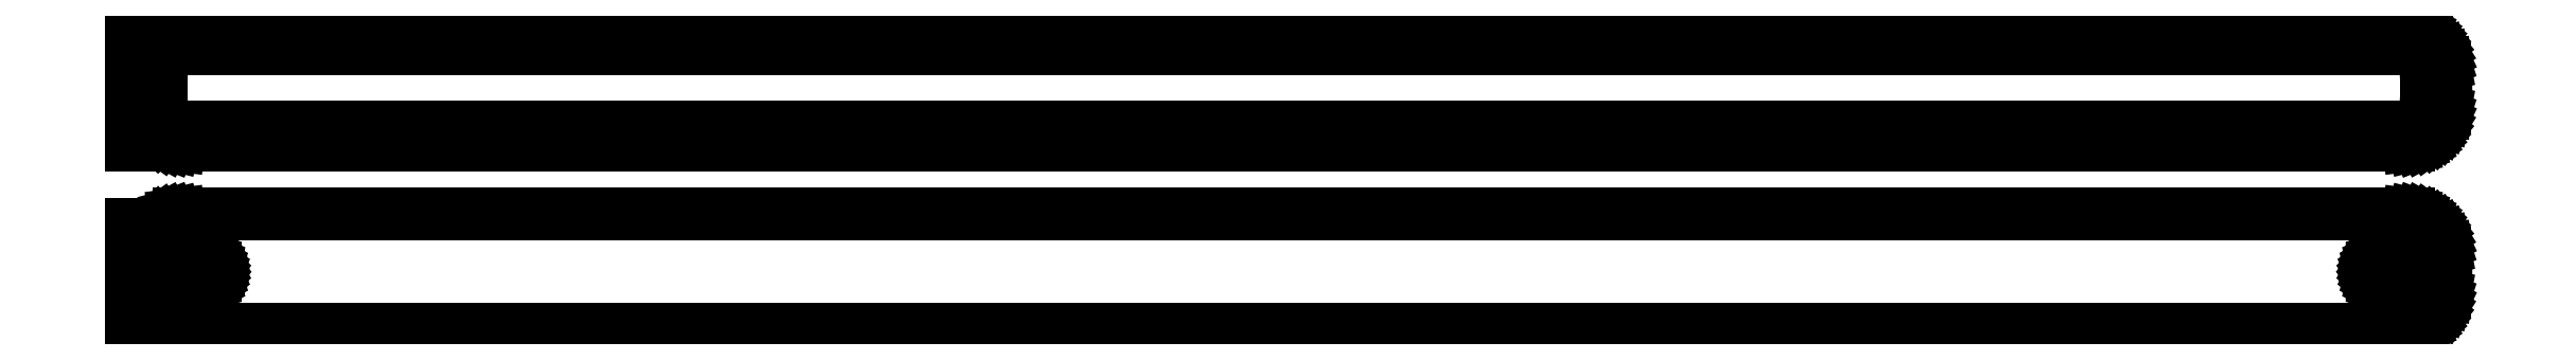
<metadata>
{"format":"dxf","ext":"dxf","renderer":"ezdxf+matplotlib","layout":"modelspace","background":"white","min_lineweight":24,"dpi":150}
</metadata>
<code>
0
SECTION
2
ENTITIES
0
LINE
8
0
10
145.9
20
64.59
11
146.5
21
64.74
0
LINE
8
0
10
146.5
20
64.74
11
147.1
21
64.98
0
LINE
8
0
10
147.1
20
64.98
11
147.7
21
65.28
0
LINE
8
0
10
147.7
20
65.28
11
148.2
21
65.65
0
LINE
8
0
10
148.2
20
65.65
11
148.6
21
66.08
0
LINE
8
0
10
148.6
20
66.08
11
149
21
66.56
0
LINE
8
0
10
149
20
66.56
11
149.4
21
67.09
0
LINE
8
0
10
149.4
20
67.09
11
149.6
21
67.66
0
LINE
8
0
10
149.6
20
67.66
11
149.8
21
68.26
0
LINE
8
0
10
149.8
20
68.26
11
150
21
68.87
0
LINE
8
0
10
150
20
68.87
11
150
21
69.5
0
LINE
8
0
10
150
20
69.5
11
150
21
74.5
0
LINE
8
0
10
150
20
74.5
11
150
21
75.13
0
LINE
8
0
10
150
20
75.13
11
149.8
21
75.74
0
LINE
8
0
10
149.8
20
75.74
11
149.6
21
76.34
0
LINE
8
0
10
149.6
20
76.34
11
149.4
21
76.91
0
LINE
8
0
10
149.4
20
76.91
11
149
21
77.44
0
LINE
8
0
10
149
20
77.44
11
148.6
21
77.92
0
LINE
8
0
10
148.6
20
77.92
11
148.2
21
78.35
0
LINE
8
0
10
148.2
20
78.35
11
147.7
21
78.72
0
LINE
8
0
10
147.7
20
78.72
11
147.1
21
79.02
0
LINE
8
0
10
147.1
20
79.02
11
146.5
21
79.26
0
LINE
8
0
10
146.5
20
79.26
11
145.9
21
79.41
0
LINE
8
0
10
145.9
20
79.41
11
145.3
21
79.49
0
LINE
8
0
10
145.3
20
79.49
11
-145.3
21
79.49
0
LINE
8
0
10
-145.3
20
79.49
11
-145.9
21
79.41
0
LINE
8
0
10
-145.9
20
79.41
11
-146.5
21
79.26
0
LINE
8
0
10
-146.5
20
79.26
11
-147.1
21
79.02
0
LINE
8
0
10
-147.1
20
79.02
11
-147.7
21
78.72
0
LINE
8
0
10
-147.7
20
78.72
11
-148.2
21
78.35
0
LINE
8
0
10
-148.2
20
78.35
11
-148.5
21
78.06
0
LINE
8
0
10
-148.5
20
78.06
11
-148.5
21
79.48
0
LINE
8
0
10
-148.5
20
79.48
11
-151.5
21
79.48
0
LINE
8
0
10
-151.5
20
79.48
11
-151.5
21
64.52
0
LINE
8
0
10
-151.5
20
64.52
11
-148.5
21
64.52
0
LINE
8
0
10
-148.5
20
64.52
11
-148.5
21
65.94
0
LINE
8
0
10
-148.5
20
65.94
11
-148.2
21
65.65
0
LINE
8
0
10
-148.2
20
65.65
11
-147.7
21
65.28
0
LINE
8
0
10
-147.7
20
65.28
11
-147.1
21
64.98
0
LINE
8
0
10
-147.1
20
64.98
11
-146.5
21
64.74
0
LINE
8
0
10
-146.5
20
64.74
11
-145.9
21
64.59
0
LINE
8
0
10
-145.9
20
64.59
11
-145.3
21
64.51
0
LINE
8
0
10
-145.3
20
64.51
11
145.3
21
64.51
0
LINE
8
0
10
145.3
20
64.51
11
145.9
21
64.59
0
LINE
8
0
10
-144.7
20
66.89
11
-145.1
21
66.94
0
LINE
8
0
10
-145.1
20
66.94
11
-145.5
21
67.04
0
LINE
8
0
10
-145.5
20
67.04
11
-145.8
21
67.18
0
LINE
8
0
10
-145.8
20
67.18
11
-146.2
21
67.37
0
LINE
8
0
10
-146.2
20
67.37
11
-146.5
21
67.6
0
LINE
8
0
10
-146.5
20
67.6
11
-146.8
21
67.87
0
LINE
8
0
10
-146.8
20
67.87
11
-147
21
68.17
0
LINE
8
0
10
-147
20
68.17
11
-147.2
21
68.5
0
LINE
8
0
10
-147.2
20
68.5
11
-147.4
21
68.85
0
LINE
8
0
10
-147.4
20
68.85
11
-147.5
21
69.23
0
LINE
8
0
10
-147.5
20
69.23
11
-147.6
21
69.61
0
LINE
8
0
10
-147.6
20
69.61
11
-147.6
21
70
0
LINE
8
0
10
-147.6
20
70
11
-147.6
21
74
0
LINE
8
0
10
-147.6
20
74
11
-147.6
21
74.39
0
LINE
8
0
10
-147.6
20
74.39
11
-147.5
21
74.77
0
LINE
8
0
10
-147.5
20
74.77
11
-147.4
21
75.15
0
LINE
8
0
10
-147.4
20
75.15
11
-147.2
21
75.5
0
LINE
8
0
10
-147.2
20
75.5
11
-147
21
75.83
0
LINE
8
0
10
-147
20
75.83
11
-146.8
21
76.13
0
LINE
8
0
10
-146.8
20
76.13
11
-146.5
21
76.4
0
LINE
8
0
10
-146.5
20
76.4
11
-146.2
21
76.63
0
LINE
8
0
10
-146.2
20
76.63
11
-145.8
21
76.82
0
LINE
8
0
10
-145.8
20
76.82
11
-145.5
21
76.96
0
LINE
8
0
10
-145.5
20
76.96
11
-145.1
21
77.06
0
LINE
8
0
10
-145.1
20
77.06
11
-144.7
21
77.11
0
LINE
8
0
10
-144.7
20
77.11
11
144.7
21
77.11
0
LINE
8
0
10
144.7
20
77.11
11
145.1
21
77.06
0
LINE
8
0
10
145.1
20
77.06
11
145.5
21
76.96
0
LINE
8
0
10
145.5
20
76.96
11
145.8
21
76.82
0
LINE
8
0
10
145.8
20
76.82
11
146.2
21
76.63
0
LINE
8
0
10
146.2
20
76.63
11
146.5
21
76.4
0
LINE
8
0
10
146.5
20
76.4
11
146.8
21
76.13
0
LINE
8
0
10
146.8
20
76.13
11
147
21
75.83
0
LINE
8
0
10
147
20
75.83
11
147.2
21
75.5
0
LINE
8
0
10
147.2
20
75.5
11
147.4
21
75.15
0
LINE
8
0
10
147.4
20
75.15
11
147.5
21
74.77
0
LINE
8
0
10
147.5
20
74.77
11
147.6
21
74.39
0
LINE
8
0
10
147.6
20
74.39
11
147.6
21
74
0
LINE
8
0
10
147.6
20
74
11
147.6
21
70
0
LINE
8
0
10
147.6
20
70
11
147.6
21
69.61
0
LINE
8
0
10
147.6
20
69.61
11
147.5
21
69.23
0
LINE
8
0
10
147.5
20
69.23
11
147.4
21
68.85
0
LINE
8
0
10
147.4
20
68.85
11
147.2
21
68.5
0
LINE
8
0
10
147.2
20
68.5
11
147
21
68.17
0
LINE
8
0
10
147
20
68.17
11
146.8
21
67.87
0
LINE
8
0
10
146.8
20
67.87
11
146.5
21
67.6
0
LINE
8
0
10
146.5
20
67.6
11
146.2
21
67.37
0
LINE
8
0
10
146.2
20
67.37
11
145.8
21
67.18
0
LINE
8
0
10
145.8
20
67.18
11
145.5
21
67.04
0
LINE
8
0
10
145.5
20
67.04
11
145.1
21
66.94
0
LINE
8
0
10
145.1
20
66.94
11
144.7
21
66.89
0
LINE
8
0
10
144.7
20
66.89
11
-144.7
21
66.89
0
LINE
8
0
10
145.9
20
40.59
11
146.5
21
40.74
0
LINE
8
0
10
146.5
20
40.74
11
147.1
21
40.98
0
LINE
8
0
10
147.1
20
40.98
11
147.7
21
41.28
0
LINE
8
0
10
147.7
20
41.28
11
148.2
21
41.65
0
LINE
8
0
10
148.2
20
41.65
11
148.6
21
42.08
0
LINE
8
0
10
148.6
20
42.08
11
149
21
42.56
0
LINE
8
0
10
149
20
42.56
11
149.4
21
43.09
0
LINE
8
0
10
149.4
20
43.09
11
149.6
21
43.66
0
LINE
8
0
10
149.6
20
43.66
11
149.8
21
44.26
0
LINE
8
0
10
149.8
20
44.26
11
150
21
44.87
0
LINE
8
0
10
150
20
44.87
11
150
21
45.5
0
LINE
8
0
10
150
20
45.5
11
150
21
50.5
0
LINE
8
0
10
150
20
50.5
11
150
21
51.13
0
LINE
8
0
10
150
20
51.13
11
149.8
21
51.74
0
LINE
8
0
10
149.8
20
51.74
11
149.6
21
52.34
0
LINE
8
0
10
149.6
20
52.34
11
149.4
21
52.91
0
LINE
8
0
10
149.4
20
52.91
11
149
21
53.44
0
LINE
8
0
10
149
20
53.44
11
148.6
21
53.92
0
LINE
8
0
10
148.6
20
53.92
11
148.2
21
54.35
0
LINE
8
0
10
148.2
20
54.35
11
147.7
21
54.72
0
LINE
8
0
10
147.7
20
54.72
11
147.1
21
55.02
0
LINE
8
0
10
147.1
20
55.02
11
146.5
21
55.26
0
LINE
8
0
10
146.5
20
55.26
11
145.9
21
55.41
0
LINE
8
0
10
145.9
20
55.41
11
145.3
21
55.49
0
LINE
8
0
10
145.3
20
55.49
11
-145.3
21
55.49
0
LINE
8
0
10
-145.3
20
55.49
11
-145.9
21
55.41
0
LINE
8
0
10
-145.9
20
55.41
11
-146.5
21
55.26
0
LINE
8
0
10
-146.5
20
55.26
11
-147.1
21
55.02
0
LINE
8
0
10
-147.1
20
55.02
11
-147.7
21
54.72
0
LINE
8
0
10
-147.7
20
54.72
11
-148.2
21
54.35
0
LINE
8
0
10
-148.2
20
54.35
11
-148.5
21
54.06
0
LINE
8
0
10
-148.5
20
54.06
11
-148.5
21
54.15
0
LINE
8
0
10
-148.5
20
54.15
11
-151.5
21
54.15
0
LINE
8
0
10
-151.5
20
54.15
11
-151.5
21
41.85
0
LINE
8
0
10
-151.5
20
41.85
11
-148.5
21
41.85
0
LINE
8
0
10
-148.5
20
41.85
11
-148.5
21
41.94
0
LINE
8
0
10
-148.5
20
41.94
11
-148.2
21
41.65
0
LINE
8
0
10
-148.2
20
41.65
11
-147.7
21
41.28
0
LINE
8
0
10
-147.7
20
41.28
11
-147.1
21
40.98
0
LINE
8
0
10
-147.1
20
40.98
11
-146.5
21
40.74
0
LINE
8
0
10
-146.5
20
40.74
11
-145.9
21
40.59
0
LINE
8
0
10
-145.9
20
40.59
11
-145.3
21
40.51
0
LINE
8
0
10
-145.3
20
40.51
11
145.3
21
40.51
0
LINE
8
0
10
145.3
20
40.51
11
145.9
21
40.59
0
LINE
8
0
10
142.4
20
45.87
11
142.1
21
45.9
0
LINE
8
0
10
142.1
20
45.9
11
141.8
21
45.97
0
LINE
8
0
10
141.8
20
45.97
11
141.6
21
46.07
0
LINE
8
0
10
141.6
20
46.07
11
141.4
21
46.2
0
LINE
8
0
10
141.4
20
46.2
11
141.1
21
46.35
0
LINE
8
0
10
141.1
20
46.35
11
140.9
21
46.54
0
LINE
8
0
10
140.9
20
46.54
11
140.8
21
46.74
0
LINE
8
0
10
140.8
20
46.74
11
140.6
21
46.97
0
LINE
8
0
10
140.6
20
46.97
11
140.5
21
47.21
0
LINE
8
0
10
140.5
20
47.21
11
140.4
21
47.47
0
LINE
8
0
10
140.4
20
47.47
11
140.4
21
47.73
0
LINE
8
0
10
140.4
20
47.73
11
140.4
21
48
0
LINE
8
0
10
140.4
20
48
11
140.4
21
48.27
0
LINE
8
0
10
140.4
20
48.27
11
140.4
21
48.53
0
LINE
8
0
10
140.4
20
48.53
11
140.5
21
48.79
0
LINE
8
0
10
140.5
20
48.79
11
140.6
21
49.03
0
LINE
8
0
10
140.6
20
49.03
11
140.8
21
49.26
0
LINE
8
0
10
140.8
20
49.26
11
140.9
21
49.46
0
LINE
8
0
10
140.9
20
49.46
11
141.1
21
49.65
0
LINE
8
0
10
141.1
20
49.65
11
141.4
21
49.8
0
LINE
8
0
10
141.4
20
49.8
11
141.6
21
49.93
0
LINE
8
0
10
141.6
20
49.93
11
141.8
21
50.03
0
LINE
8
0
10
141.8
20
50.03
11
142.1
21
50.1
0
LINE
8
0
10
142.1
20
50.1
11
142.4
21
50.13
0
LINE
8
0
10
142.4
20
50.13
11
142.6
21
50.13
0
LINE
8
0
10
142.6
20
50.13
11
142.9
21
50.1
0
LINE
8
0
10
142.9
20
50.1
11
143.2
21
50.03
0
LINE
8
0
10
143.2
20
50.03
11
143.4
21
49.93
0
LINE
8
0
10
143.4
20
49.93
11
143.6
21
49.8
0
LINE
8
0
10
143.6
20
49.8
11
143.9
21
49.65
0
LINE
8
0
10
143.9
20
49.65
11
144.1
21
49.46
0
LINE
8
0
10
144.1
20
49.46
11
144.2
21
49.26
0
LINE
8
0
10
144.2
20
49.26
11
144.4
21
49.03
0
LINE
8
0
10
144.4
20
49.03
11
144.5
21
48.79
0
LINE
8
0
10
144.5
20
48.79
11
144.6
21
48.53
0
LINE
8
0
10
144.6
20
48.53
11
144.6
21
48.27
0
LINE
8
0
10
144.6
20
48.27
11
144.6
21
48
0
LINE
8
0
10
144.6
20
48
11
144.6
21
47.73
0
LINE
8
0
10
144.6
20
47.73
11
144.6
21
47.47
0
LINE
8
0
10
144.6
20
47.47
11
144.5
21
47.21
0
LINE
8
0
10
144.5
20
47.21
11
144.4
21
46.97
0
LINE
8
0
10
144.4
20
46.97
11
144.2
21
46.74
0
LINE
8
0
10
144.2
20
46.74
11
144.1
21
46.54
0
LINE
8
0
10
144.1
20
46.54
11
143.9
21
46.35
0
LINE
8
0
10
143.9
20
46.35
11
143.6
21
46.2
0
LINE
8
0
10
143.6
20
46.2
11
143.4
21
46.07
0
LINE
8
0
10
143.4
20
46.07
11
143.2
21
45.97
0
LINE
8
0
10
143.2
20
45.97
11
142.9
21
45.9
0
LINE
8
0
10
142.9
20
45.9
11
142.6
21
45.87
0
LINE
8
0
10
142.6
20
45.87
11
142.4
21
45.87
0
LINE
8
0
10
-142.6
20
45.87
11
-142.9
21
45.9
0
LINE
8
0
10
-142.9
20
45.9
11
-143.2
21
45.97
0
LINE
8
0
10
-143.2
20
45.97
11
-143.4
21
46.07
0
LINE
8
0
10
-143.4
20
46.07
11
-143.6
21
46.2
0
LINE
8
0
10
-143.6
20
46.2
11
-143.9
21
46.35
0
LINE
8
0
10
-143.9
20
46.35
11
-144.1
21
46.54
0
LINE
8
0
10
-144.1
20
46.54
11
-144.2
21
46.74
0
LINE
8
0
10
-144.2
20
46.74
11
-144.4
21
46.97
0
LINE
8
0
10
-144.4
20
46.97
11
-144.5
21
47.21
0
LINE
8
0
10
-144.5
20
47.21
11
-144.6
21
47.47
0
LINE
8
0
10
-144.6
20
47.47
11
-144.6
21
47.73
0
LINE
8
0
10
-144.6
20
47.73
11
-144.6
21
48
0
LINE
8
0
10
-144.6
20
48
11
-144.6
21
48.27
0
LINE
8
0
10
-144.6
20
48.27
11
-144.6
21
48.53
0
LINE
8
0
10
-144.6
20
48.53
11
-144.5
21
48.79
0
LINE
8
0
10
-144.5
20
48.79
11
-144.4
21
49.03
0
LINE
8
0
10
-144.4
20
49.03
11
-144.2
21
49.26
0
LINE
8
0
10
-144.2
20
49.26
11
-144.1
21
49.46
0
LINE
8
0
10
-144.1
20
49.46
11
-143.9
21
49.65
0
LINE
8
0
10
-143.9
20
49.65
11
-143.6
21
49.8
0
LINE
8
0
10
-143.6
20
49.8
11
-143.4
21
49.93
0
LINE
8
0
10
-143.4
20
49.93
11
-143.2
21
50.03
0
LINE
8
0
10
-143.2
20
50.03
11
-142.9
21
50.1
0
LINE
8
0
10
-142.9
20
50.1
11
-142.6
21
50.13
0
LINE
8
0
10
-142.6
20
50.13
11
-142.4
21
50.13
0
LINE
8
0
10
-142.4
20
50.13
11
-142.1
21
50.1
0
LINE
8
0
10
-142.1
20
50.1
11
-141.8
21
50.03
0
LINE
8
0
10
-141.8
20
50.03
11
-141.6
21
49.93
0
LINE
8
0
10
-141.6
20
49.93
11
-141.4
21
49.8
0
LINE
8
0
10
-141.4
20
49.8
11
-141.1
21
49.65
0
LINE
8
0
10
-141.1
20
49.65
11
-140.9
21
49.46
0
LINE
8
0
10
-140.9
20
49.46
11
-140.8
21
49.26
0
LINE
8
0
10
-140.8
20
49.26
11
-140.6
21
49.03
0
LINE
8
0
10
-140.6
20
49.03
11
-140.5
21
48.79
0
LINE
8
0
10
-140.5
20
48.79
11
-140.4
21
48.53
0
LINE
8
0
10
-140.4
20
48.53
11
-140.4
21
48.27
0
LINE
8
0
10
-140.4
20
48.27
11
-140.4
21
48
0
LINE
8
0
10
-140.4
20
48
11
-140.4
21
47.73
0
LINE
8
0
10
-140.4
20
47.73
11
-140.4
21
47.47
0
LINE
8
0
10
-140.4
20
47.47
11
-140.5
21
47.21
0
LINE
8
0
10
-140.5
20
47.21
11
-140.6
21
46.97
0
LINE
8
0
10
-140.6
20
46.97
11
-140.8
21
46.74
0
LINE
8
0
10
-140.8
20
46.74
11
-140.9
21
46.54
0
LINE
8
0
10
-140.9
20
46.54
11
-141.1
21
46.35
0
LINE
8
0
10
-141.1
20
46.35
11
-141.4
21
46.2
0
LINE
8
0
10
-141.4
20
46.2
11
-141.6
21
46.07
0
LINE
8
0
10
-141.6
20
46.07
11
-141.8
21
45.97
0
LINE
8
0
10
-141.8
20
45.97
11
-142.1
21
45.9
0
LINE
8
0
10
-142.1
20
45.9
11
-142.4
21
45.87
0
LINE
8
0
10
-142.4
20
45.87
11
-142.6
21
45.87
0
ENDSEC
0
EOF

</code>
